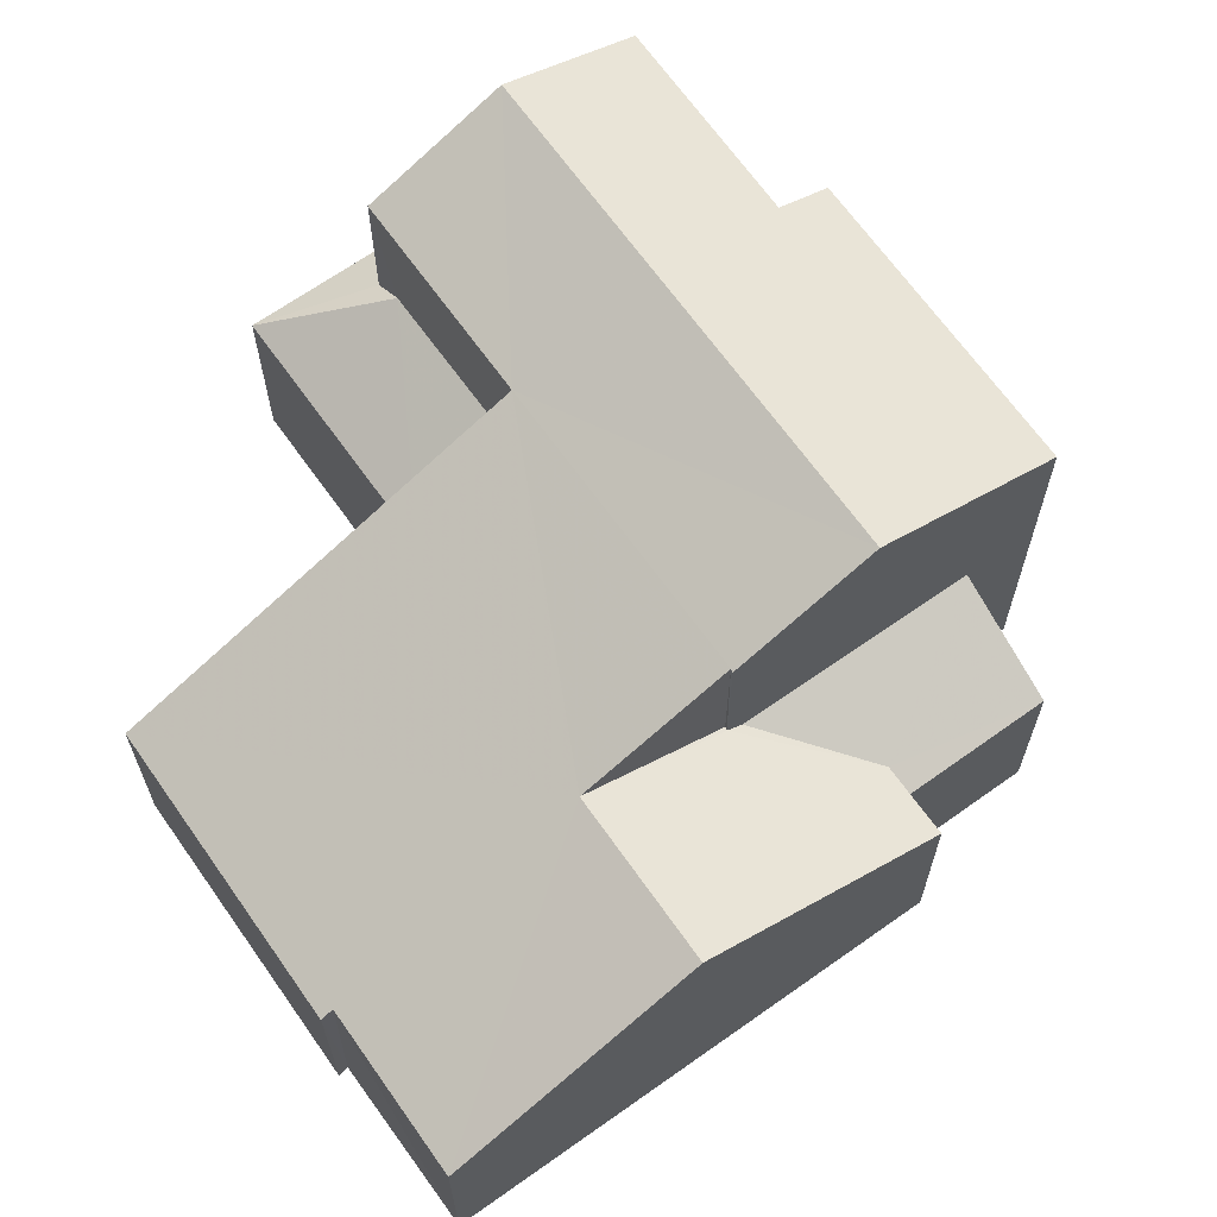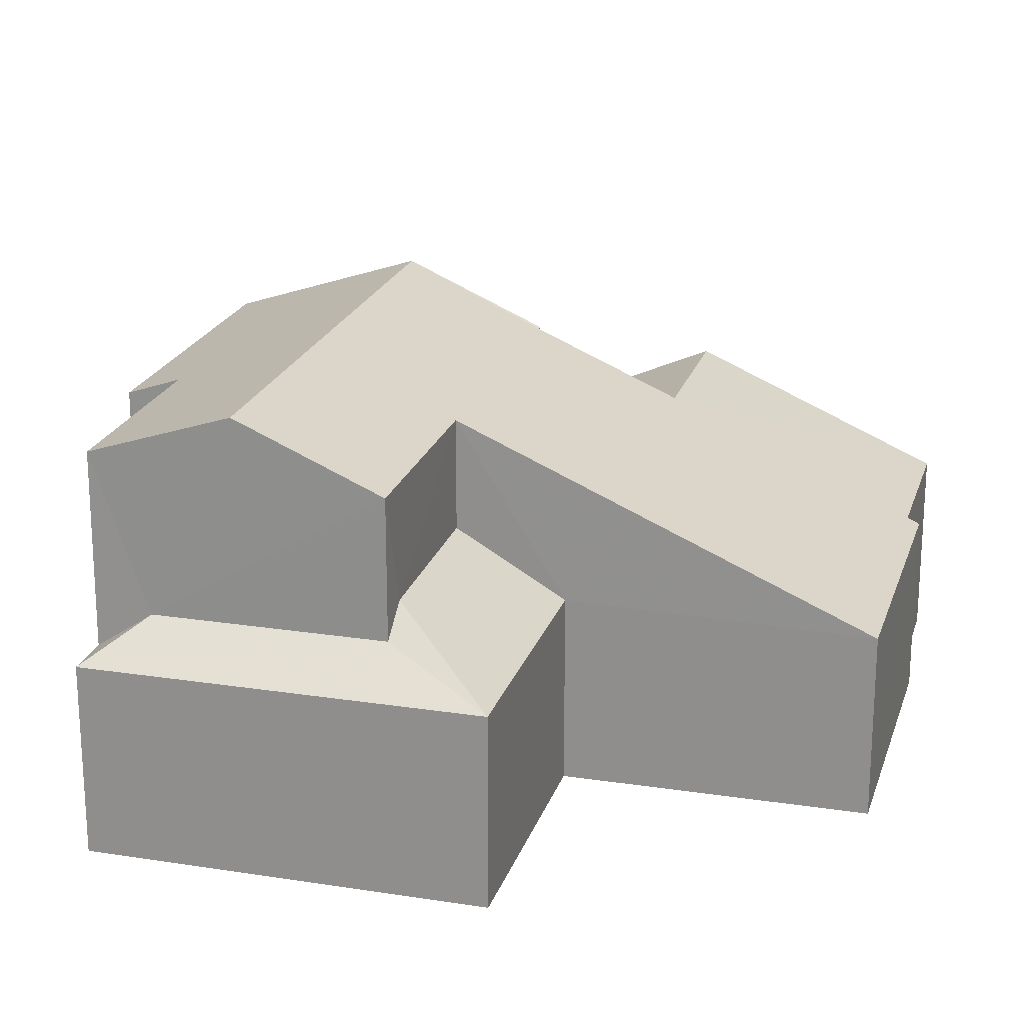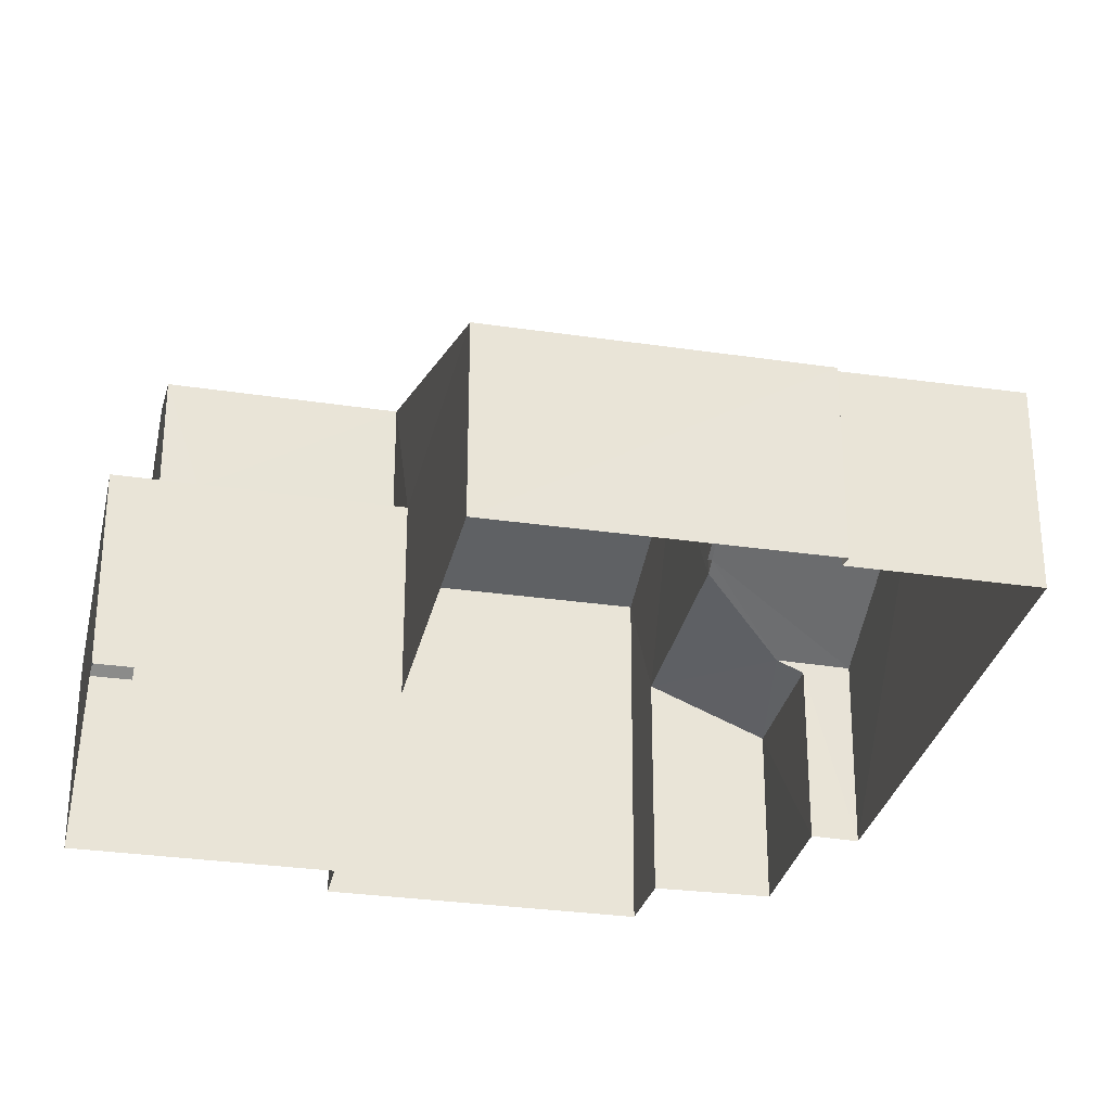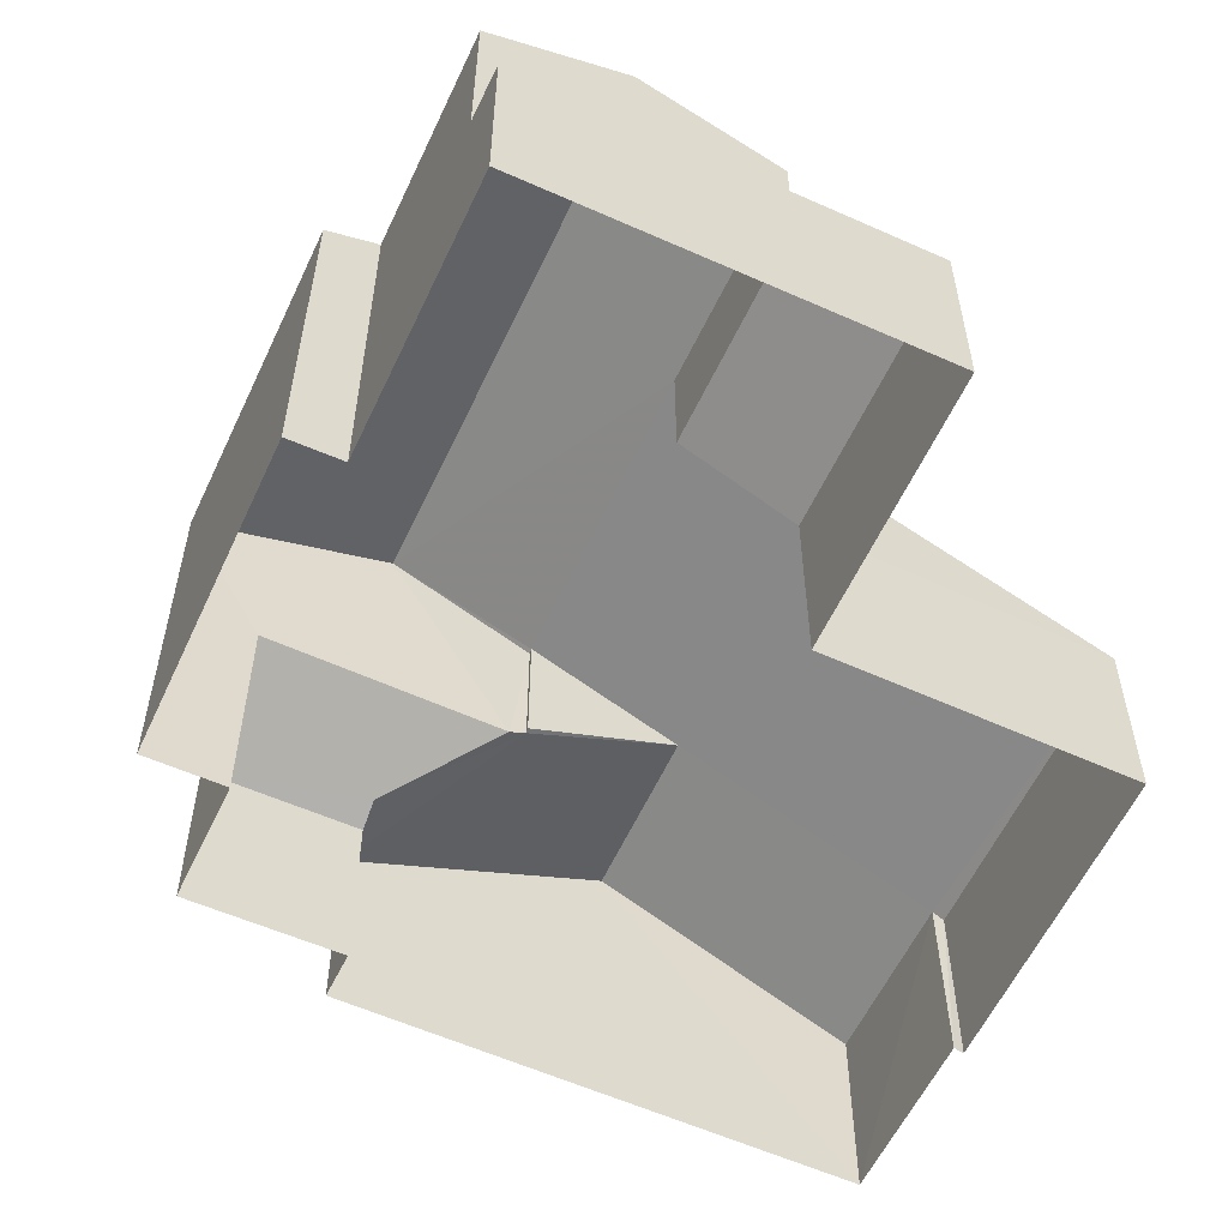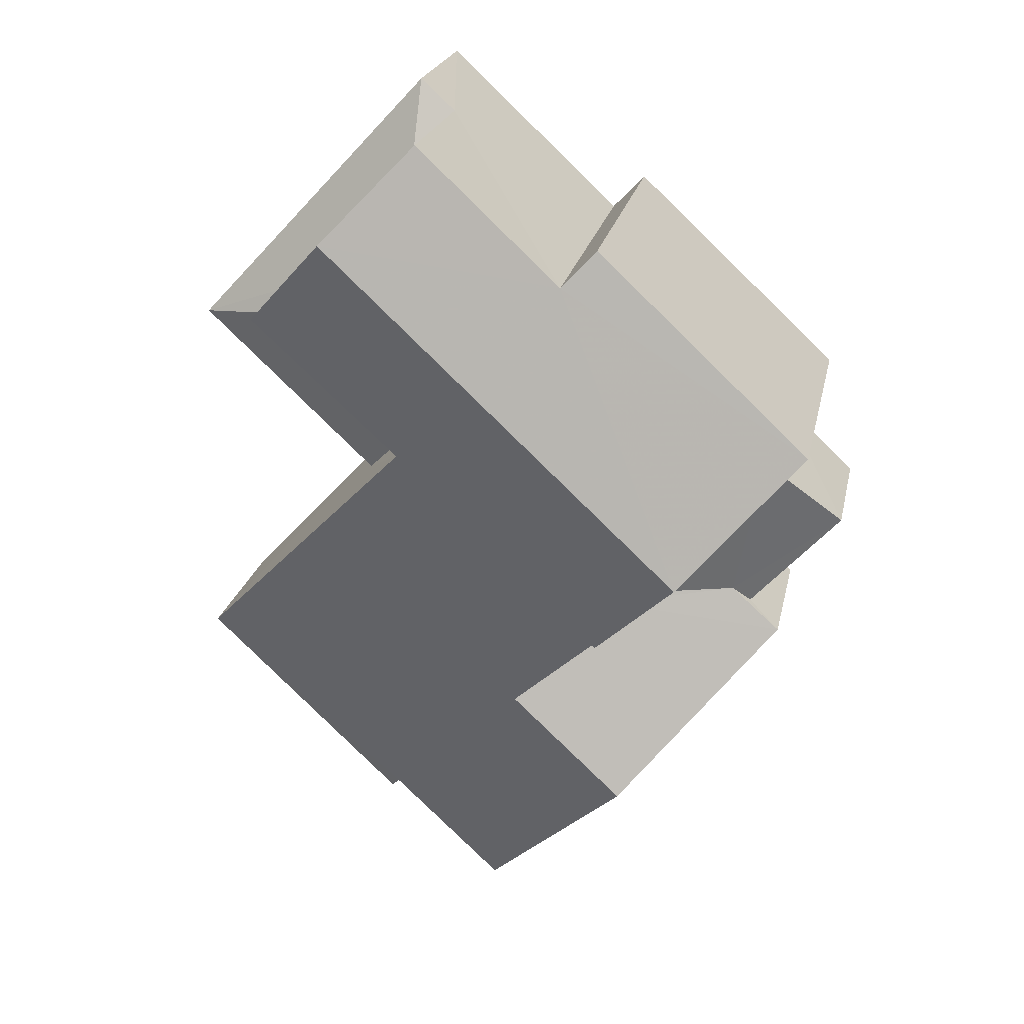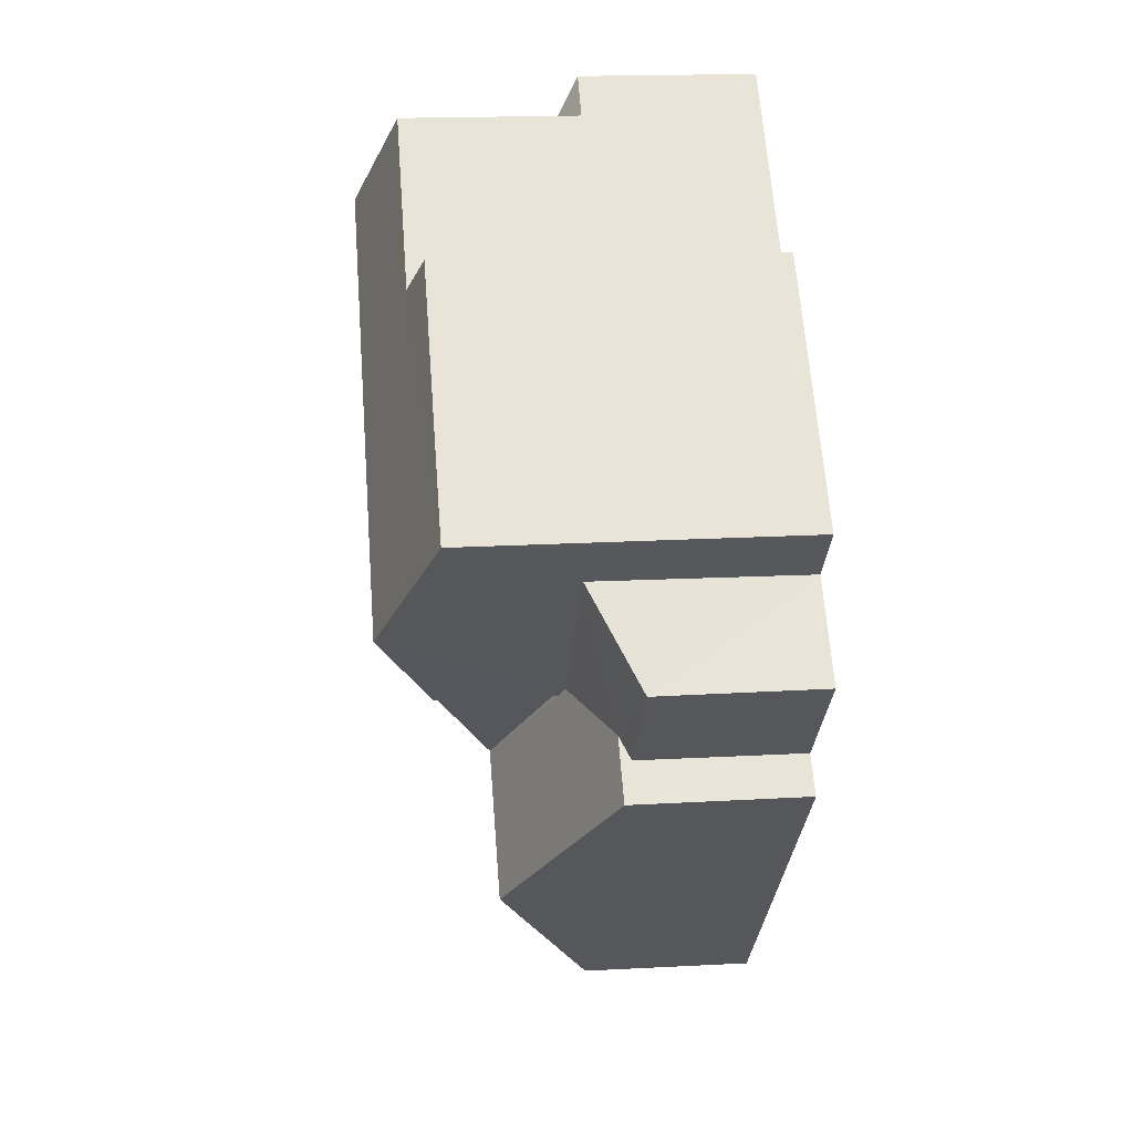
<metadata>
{"format":"obj","ext":"obj","renderer":"f3d","projection":"perspective","resolution":1024,"background":"white","views":[{"elev":66.6,"azim":11.5,"up":"+Z"},{"elev":21.2,"azim":-117.7,"up":"+Z"},{"elev":-30.3,"azim":-55.1,"up":"+Z"},{"elev":-57.8,"azim":-158.0,"up":"+Z"},{"elev":21.3,"azim":11.3,"up":"+Y"},{"elev":19.2,"azim":84.2,"up":"+Y"}]}
</metadata>
<code>
v -3.177e+05 4.312e+04 36.03
v -3.177e+05 4.312e+04 36.03
v -3.177e+05 4.312e+04 36.02
v -3.177e+05 4.313e+04 36.03
v -3.177e+05 4.313e+04 36.03
v -3.177e+05 4.312e+04 36.03
v -3.177e+05 4.312e+04 36.03
v -3.177e+05 4.312e+04 36.03
v -3.177e+05 4.313e+04 36.03
v -3.177e+05 4.313e+04 36.03
v -3.177e+05 4.313e+04 36.03
v -3.177e+05 4.313e+04 36.03
v -3.177e+05 4.313e+04 36.04
v -3.177e+05 4.314e+04 36.04
v -3.177e+05 4.313e+04 40.4
v -3.177e+05 4.313e+04 39.31
v -3.177e+05 4.313e+04 40.4
v -3.177e+05 4.313e+04 39.31
v -3.177e+05 4.313e+04 39.96
v -3.177e+05 4.313e+04 39.31
v -3.177e+05 4.314e+04 39.32
v -3.177e+05 4.313e+04 42.62
v -3.177e+05 4.313e+04 43.39
v -3.177e+05 4.313e+04 42.61
v -3.177e+05 4.313e+04 42.32
v -3.177e+05 4.313e+04 42.32
v -3.177e+05 4.313e+04 43.38
v -3.177e+05 4.313e+04 39.96
v -3.177e+05 4.312e+04 39.29
v -3.177e+05 4.312e+04 39.96
v -3.177e+05 4.312e+04 40.07
v -3.177e+05 4.312e+04 39.29
v -3.177e+05 4.312e+04 41.19
v -3.177e+05 4.312e+04 40.07
v -3.177e+05 4.312e+04 41.19
v -3.177e+05 4.313e+04 39.09
v -3.177e+05 4.313e+04 39.96
v -3.177e+05 4.312e+04 39.09
v -3.177e+05 4.313e+04 42.32
v -3.177e+05 4.312e+04 39.21
v -3.177e+05 4.313e+04 42.32
v -3.177e+05 4.312e+04 39.19
v -3.177e+05 4.312e+04 39.29
v -3.177e+05 4.312e+04 39.29
v -3.177e+05 4.312e+04 42.31
v -3.177e+05 4.312e+04 42.31
f 1 2 3
f 4 5 1
f 6 7 8
f 1 3 6
f 9 10 4
f 11 10 9
f 12 6 8
f 13 9 12
f 14 9 13
f 4 1 12
f 12 1 6
f 9 4 12
f 15 16 17
f 15 18 16
f 19 20 21
f 22 23 24
f 25 24 26
f 26 24 27
f 24 23 27
f 28 21 18
f 18 15 28
f 19 21 28
f 29 30 31
f 32 29 31
f 32 31 33
f 31 34 35
f 31 35 33
f 29 36 37
f 37 30 29
f 38 36 29
f 39 40 35
f 23 41 39
f 40 42 43
f 23 39 27
f 33 35 44
f 35 43 44
f 27 45 46
f 45 39 35
f 35 40 43
f 45 27 39
f 15 39 41
f 41 28 15
f 17 39 15
f 1 5 36
f 38 1 36
f 31 46 45
f 34 31 45
f 14 20 9
f 9 20 24
f 14 21 20
f 24 20 22
f 35 34 45
f 16 12 40
f 17 16 39
f 12 8 40
f 39 16 40
f 46 31 30
f 4 10 37
f 27 30 37
f 46 30 27
f 37 10 26
f 27 37 26
f 43 3 44
f 43 6 3
f 25 26 10
f 11 25 10
f 22 20 19
f 22 19 23
f 19 41 23
f 19 28 41
f 42 8 7
f 42 40 8
f 44 3 33
f 3 2 33
f 2 32 33
f 9 25 11
f 9 24 25
f 6 42 7
f 6 43 42
f 21 14 13
f 18 21 13
f 4 36 5
f 4 37 36
f 2 38 32
f 32 38 29
f 1 38 2
f 12 18 13
f 12 16 18

</code>
